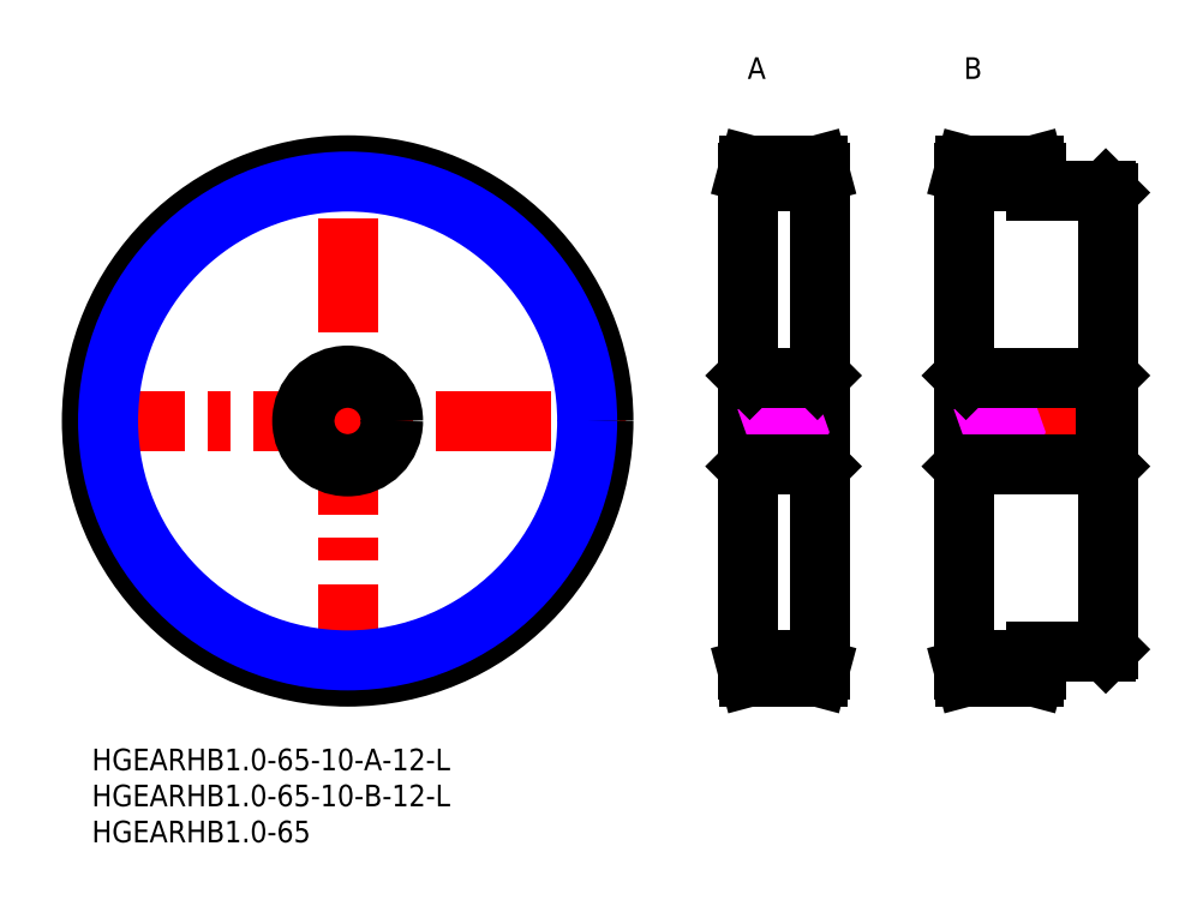
<metadata>
{"format":"dxf","ext":"dxf","renderer":"ezdxf+matplotlib","layout":"modelspace","background":"white","min_lineweight":24,"dpi":150}
</metadata>
<code>
0
SECTION
2
ENTITIES
0
LINE
8
MSM_CENTER
10
-3
20
45.48
30
0
11
73.97
21
45.48
31
0
0
LINE
8
MSM_CENTER
10
35.49
20
7
30
0
11
35.49
21
83.97
31
0
0
CIRCLE
8
MSM_CENTER
10
35.49
20
45.48
30
0
40
34.49
0
LINE
8
MSM_CENTER
10
102
20
11
30
0
11
89.97
21
11
31
0
0
LINE
8
MSM_CENTER
10
132
20
11
30
0
11
120
21
11
31
0
0
LINE
8
MSM_CENTER
10
102
20
79.97
30
0
11
89.97
21
79.97
31
0
0
LINE
8
MSM_CENTER
10
132
20
79.97
30
0
11
120
21
79.97
31
0
0
CIRCLE
8
MSM_CONTINUOUS
10
35.49
20
45.48
30
0
40
35.49
0
LINE
8
MSM_CONTINUOUS
10
100.7
20
80.97
30
0
11
91.24
21
80.97
31
0
0
LINE
8
MSM_CONTINUOUS
10
91.24
20
80.97
30
0
11
90.97
21
79.97
31
0
0
LINE
8
MSM_CONTINUOUS
10
101
20
79.97
30
0
11
100.7
21
80.97
31
0
0
LINE
8
MSM_CONTINUOUS
10
101
20
11
30
0
11
101
21
79.97
31
0
0
LINE
8
MSM_CONTINUOUS
10
90.97
20
79.97
30
0
11
90.97
21
11
31
0
0
LINE
8
MSM_CONTINUOUS
10
90.97
20
11
30
0
11
91.24
21
10
31
0
0
LINE
8
MSM_CONTINUOUS
10
91.24
20
10
30
0
11
100.7
21
10
31
0
0
LINE
8
MSM_CONTINUOUS
10
100.7
20
10
30
0
11
101
21
11
31
0
0
LINE
8
MSM_CONTINUOUS
10
131
20
77.48
30
0
11
131
21
79.97
31
0
0
LINE
8
MSM_CONTINUOUS
10
131
20
79.97
30
0
11
130.7
21
80.97
31
0
0
LINE
8
MSM_CONTINUOUS
10
130.7
20
80.97
30
0
11
121.2
21
80.97
31
0
0
LINE
8
MSM_CONTINUOUS
10
121.2
20
80.97
30
0
11
121
21
79.97
31
0
0
LINE
8
MSM_CONTINUOUS
10
141
20
77.19
30
0
11
140.7
21
77.48
31
0
0
LINE
8
MSM_CONTINUOUS
10
141
20
13.78
30
0
11
141
21
77.19
31
0
0
LINE
8
MSM_CONTINUOUS
10
121
20
79.97
30
0
11
121
21
11
31
0
0
LINE
8
MSM_CONTINUOUS
10
121
20
11
30
0
11
121.2
21
10
31
0
0
LINE
8
MSM_CONTINUOUS
10
121.2
20
10
30
0
11
130.7
21
10
31
0
0
LINE
8
MSM_CONTINUOUS
10
130.7
20
10
30
0
11
131
21
11
31
0
0
LINE
8
MSM_CONTINUOUS
10
131
20
11
30
0
11
131
21
13.48
31
0
0
LINE
8
MSM_CONTINUOUS
10
140.7
20
13.48
30
0
11
141
21
13.78
31
0
0
CIRCLE
8
MSM_NARROW
10
35.49
20
45.49
30
0
40
33.23
0
INSERT
8
MSM_CONTINUOUS
2
*U24
10
0
20
0
30
0
0
INSERT
8
MSM_CONTINUOUS
2
*U25
10
0
20
0
30
0
0
INSERT
8
MSM_CONTINUOUS
2
*U26
10
0
20
0
30
0
0
INSERT
8
MSM_CONTINUOUS
2
*U27
10
0
20
0
30
0
0
INSERT
8
MSM_CONTINUOUS
2
*U28
10
0
20
0
30
0
0
CIRCLE
8
MSM_CONTINUOUS
10
35.49
20
45.48
30
0
40
6.3
0
CIRCLE
8
MSM_CONTINUOUS
10
35.49
20
45.48
30
0
40
6
0
LINE
8
MSM_CENTER
10
102
20
45.49
30
0
11
89.97
21
45.49
31
0
0
LINE
8
MSM_CENTER
10
142
20
45.49
30
0
11
120
21
45.49
31
0
0
LINE
8
MSM_CONTINUOUS
10
91.27
20
51.49
30
0
11
91.27
21
39.49
31
0
0
LINE
8
MSM_CONTINUOUS
10
91.27
20
39.49
30
0
11
90.97
21
39.19
31
0
0
LINE
8
MSM_CONTINUOUS
10
101
20
39.19
30
0
11
100.7
21
39.49
31
0
0
LINE
8
MSM_CONTINUOUS
10
100.7
20
51.49
30
0
11
100.7
21
39.49
31
0
0
LINE
8
MSM_CONTINUOUS
10
121.3
20
51.49
30
0
11
121.3
21
39.49
31
0
0
LINE
8
MSM_CONTINUOUS
10
140.7
20
51.49
30
0
11
140.7
21
39.49
31
0
0
LINE
8
MSM_CONTINUOUS
10
141
20
39.19
30
0
11
140.7
21
39.49
31
0
0
LINE
8
MSM_CONTINUOUS
10
121.3
20
39.49
30
0
11
121
21
39.19
31
0
0
LINE
8
MSM_IMAGINARY
10
90.97
20
43.71
30
0
11
101
21
47.26
31
0
0
LINE
8
MSM_IMAGINARY
10
90.97
20
44.24
30
0
11
101
21
47.79
31
0
0
LINE
8
MSM_IMAGINARY
10
90.97
20
43.18
30
0
11
101
21
46.73
31
0
0
LINE
8
MSM_IMAGINARY
10
121
20
43.71
30
0
11
131
21
47.26
31
0
0
LINE
8
MSM_IMAGINARY
10
121
20
44.24
30
0
11
131
21
47.79
31
0
0
LINE
8
MSM_IMAGINARY
10
121
20
43.18
30
0
11
131
21
46.73
31
0
0
LINE
8
MSM_CONTINUOUS
10
91.27
20
51.49
30
0
11
90.97
21
51.79
31
0
0
LINE
8
MSM_CONTINUOUS
10
101
20
51.79
30
0
11
100.7
21
51.49
31
0
0
LINE
8
MSM_CONTINUOUS
10
141
20
51.79
30
0
11
140.7
21
51.49
31
0
0
LINE
8
MSM_CONTINUOUS
10
121.3
20
51.49
30
0
11
121
21
51.79
31
0
0
LINE
8
MSM_CONTINUOUS
10
91.27
20
51.49
30
0
11
100.7
21
51.49
31
0
0
LINE
8
MSM_CONTINUOUS
10
91.27
20
39.49
30
0
11
100.7
21
39.49
31
0
0
LINE
8
MSM_CONTINUOUS
10
121.3
20
51.49
30
0
11
140.7
21
51.49
31
0
0
LINE
8
MSM_CONTINUOUS
10
121.3
20
39.49
30
0
11
140.7
21
39.49
31
0
0
LINE
8
MSM_CONTINUOUS
10
101
20
78.72
30
0
11
90.97
21
78.72
31
0
0
LINE
8
MSM_CONTINUOUS
10
90.97
20
12.25
30
0
11
101
21
12.25
31
0
0
LINE
8
MSM_CONTINUOUS
10
121
20
78.72
30
0
11
131
21
78.72
31
0
0
LINE
8
MSM_CONTINUOUS
10
121
20
12.25
30
0
11
131
21
12.25
31
0
0
LINE
8
MSM_CONTINUOUS
10
140.7
20
77.48
30
0
11
131
21
77.48
31
0
0
LINE
8
MSM_CONTINUOUS
10
131
20
13.48
30
0
11
140.7
21
13.48
31
0
0
ENDSEC
0
EOF

</code>
